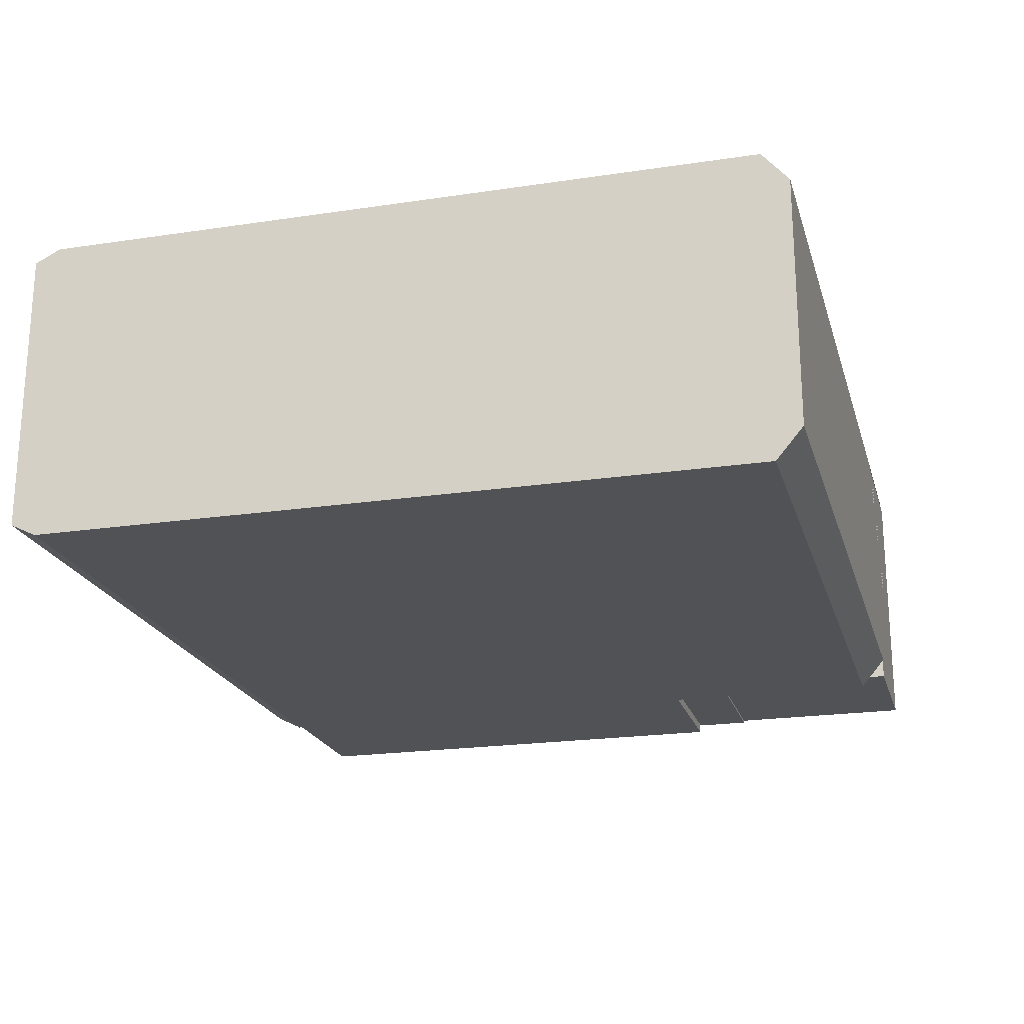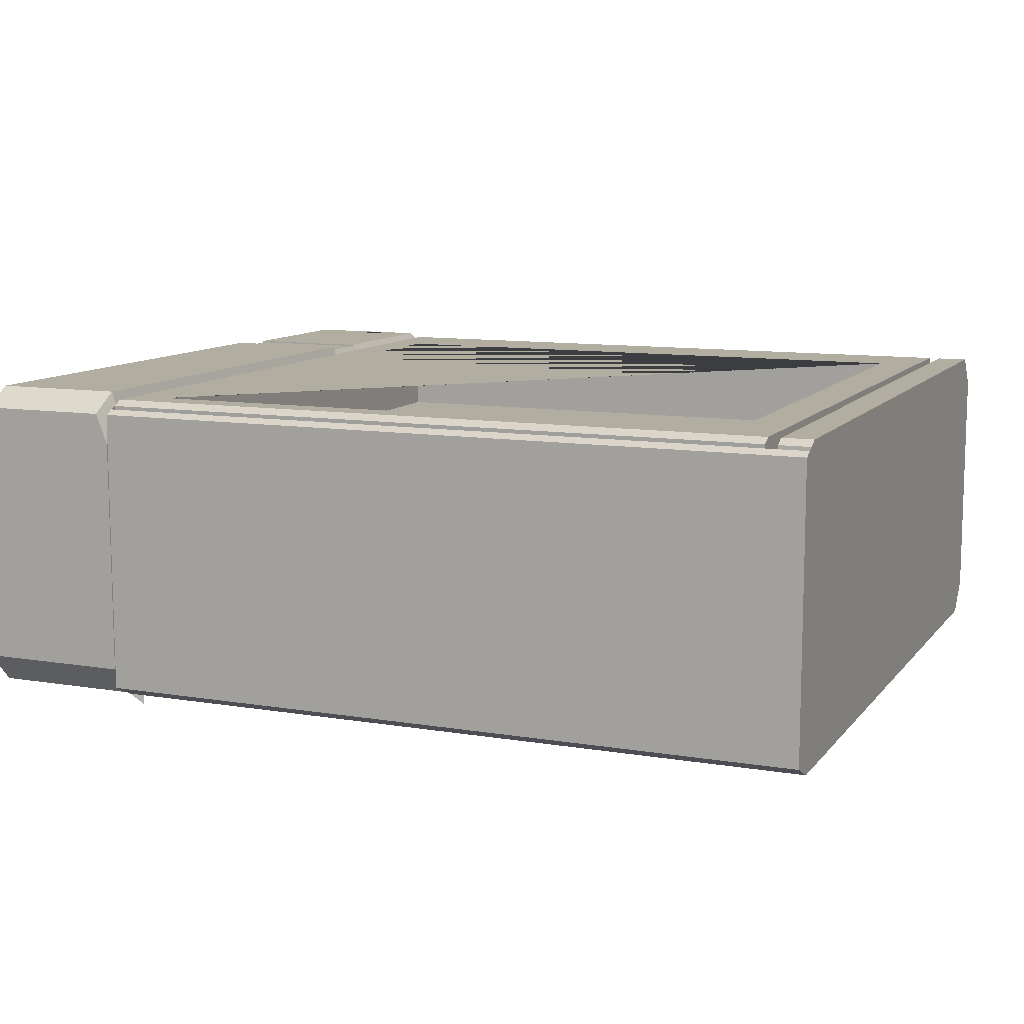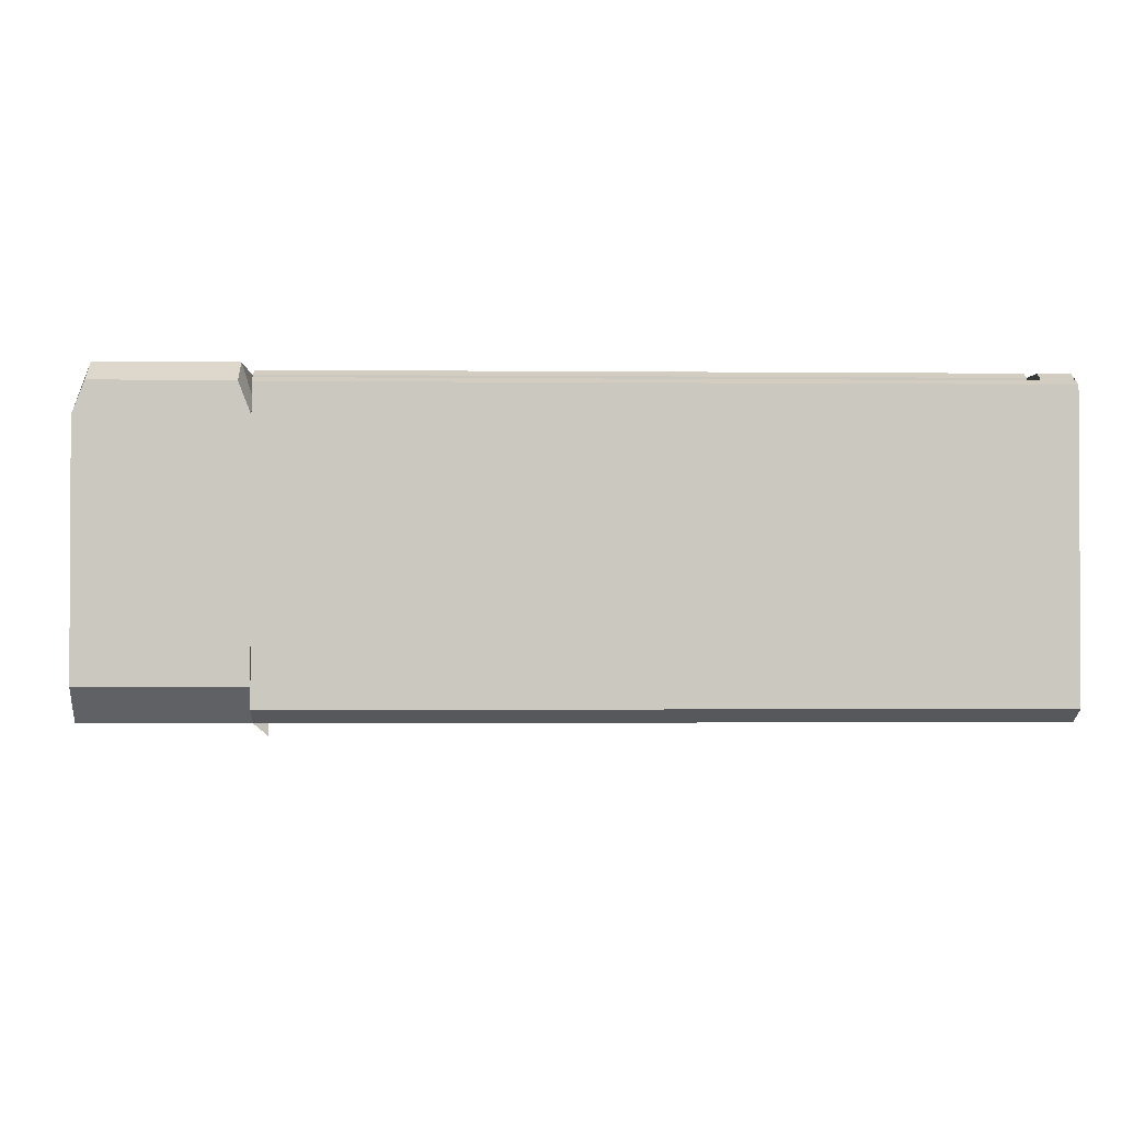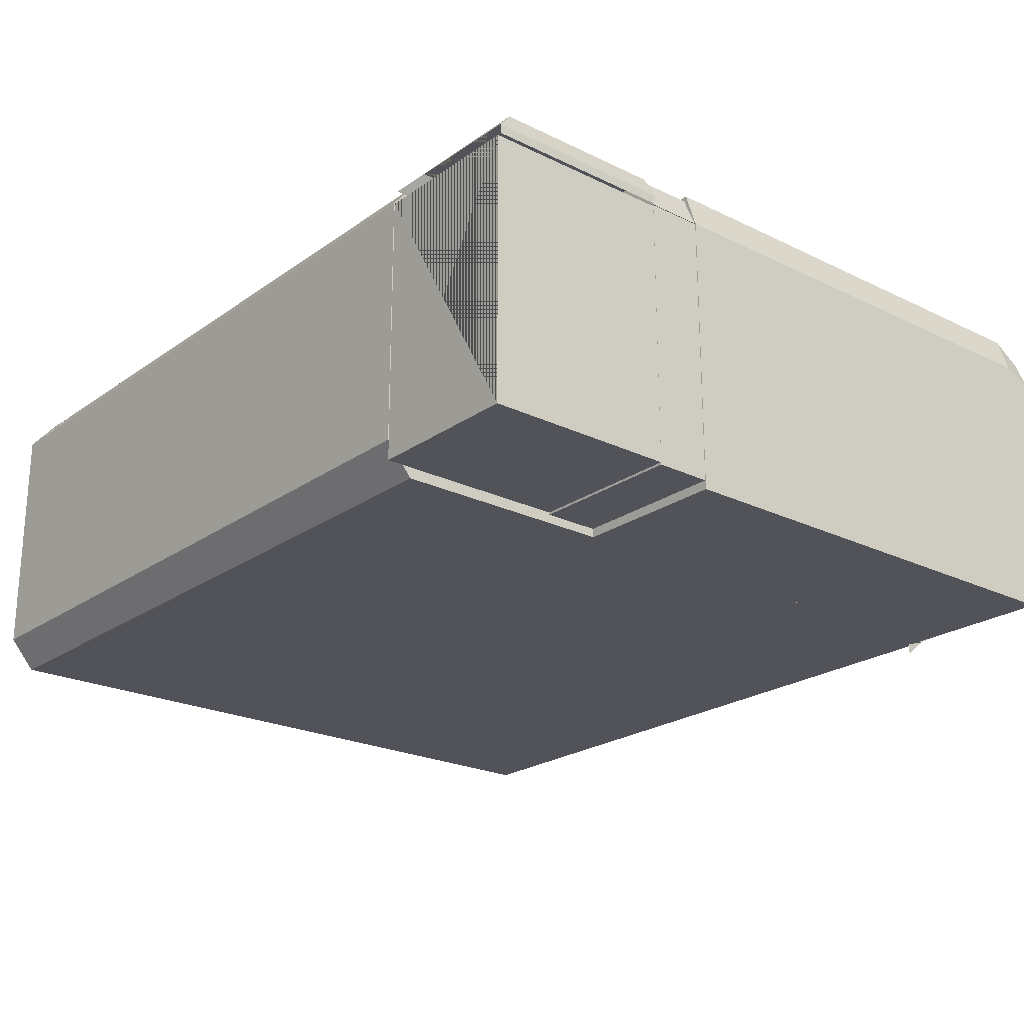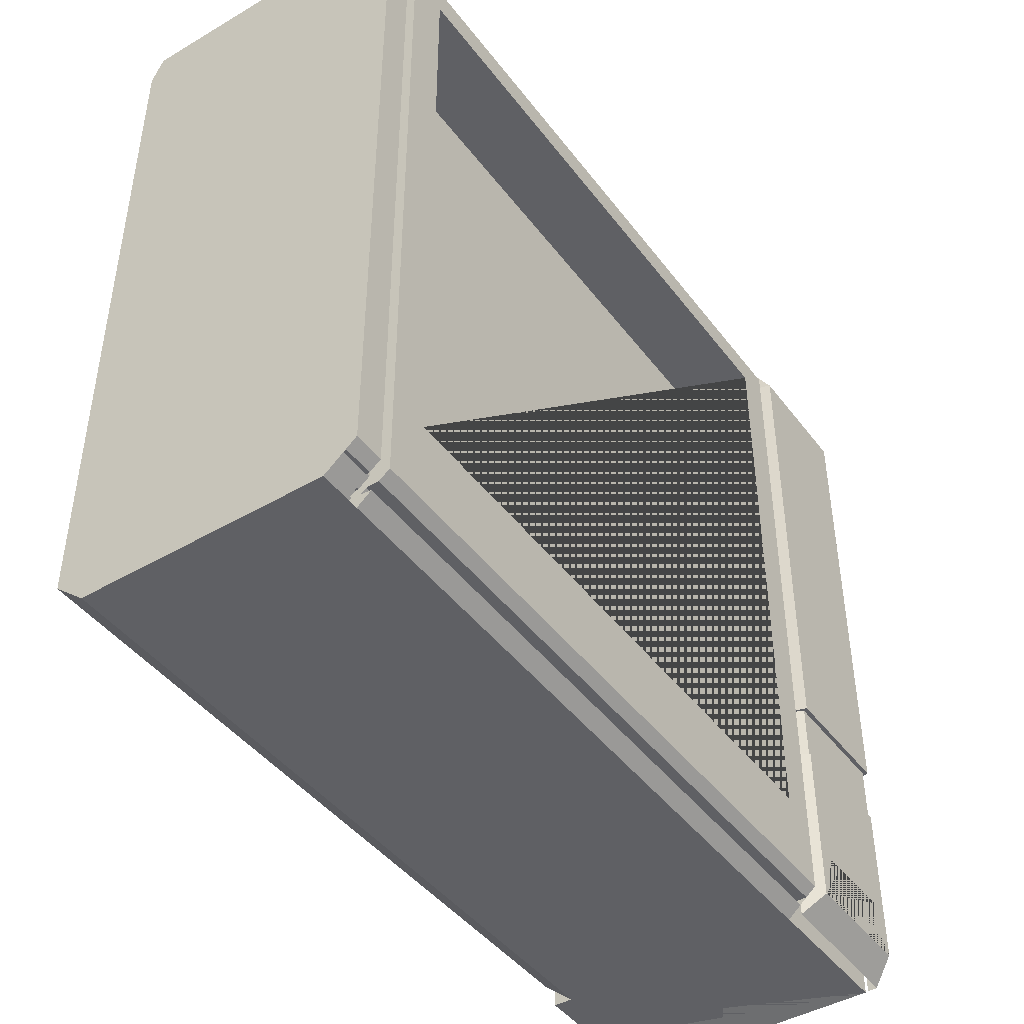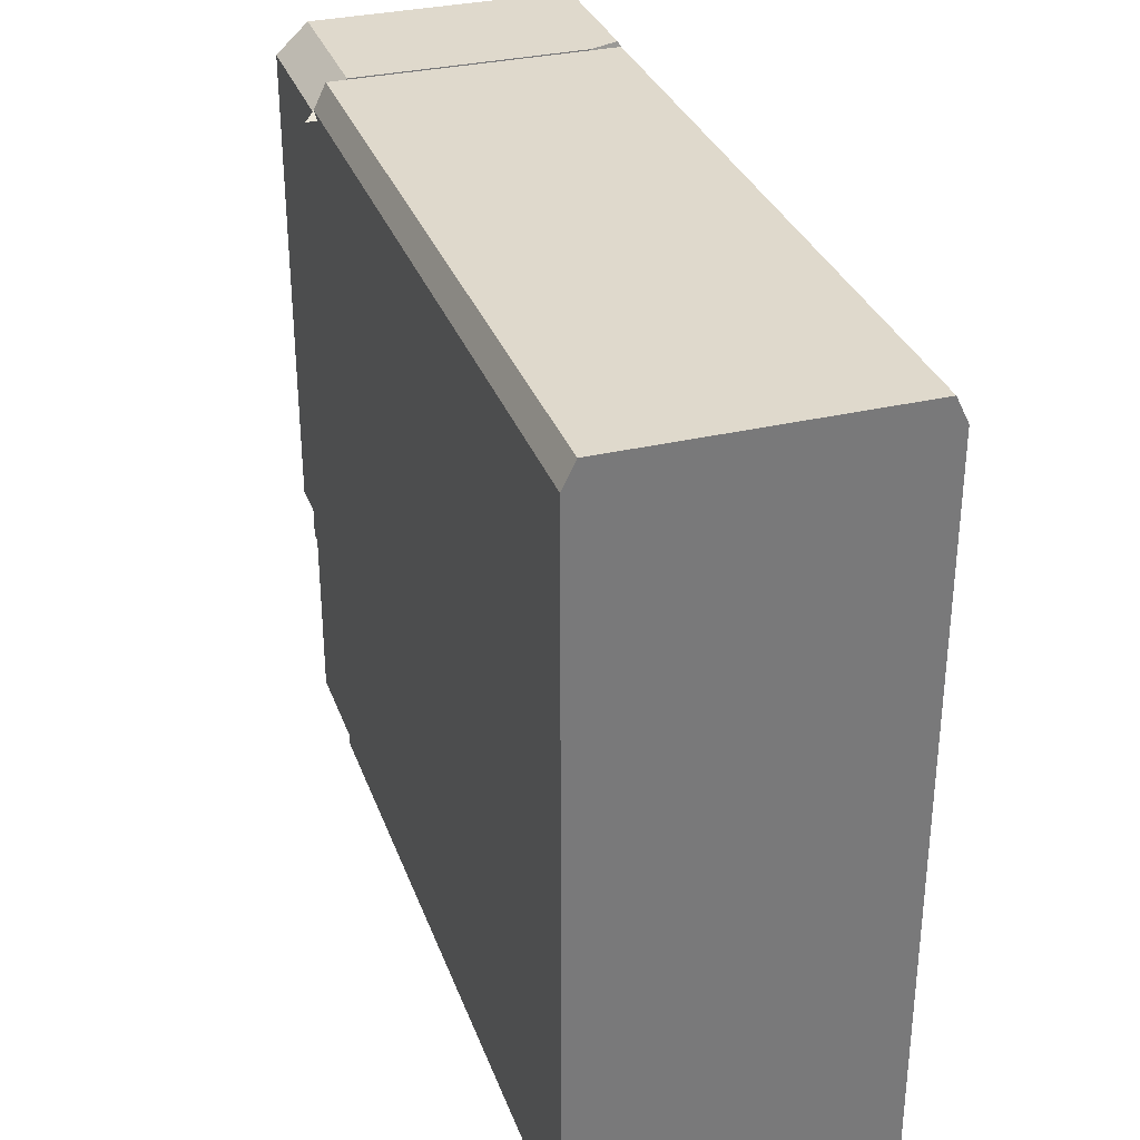
<metadata>
{"format":"obj","ext":"obj","renderer":"f3d","projection":"perspective","resolution":1024,"background":"white","views":[{"elev":-21.2,"azim":-75.0,"up":"+Z"},{"elev":10.4,"azim":-157.3,"up":"+Z"},{"elev":-1.7,"azim":177.7,"up":"+Z"},{"elev":-22.6,"azim":50.1,"up":"+Z"},{"elev":-44.2,"azim":-55.6,"up":"+Y"},{"elev":32.3,"azim":-108.3,"up":"+Y"}]}
</metadata>
<code>
o Cube.007_Cube
v 3.134 0.7688 1.033
v 3.134 0.9715 1.033
v 3.134 0.7688 0.8307
v 3.134 0.9715 0.8307
v 3.602 0.7688 1.033
v 3.602 0.9715 1.033
v 3.602 0.7688 0.8307
v 3.602 0.9715 0.8307
f 1 2 4 3
f 3 4 8 7
f 7 8 6 5
f 5 6 2 1
f 3 7 5 1
f 8 4 2 6
o Cube.006_ControlPanel.002
v 3.838 1.263 0.8183
v 3.751 1.263 1.019
v 2.935 1.263 1.019
v 2.83 1.263 0.8183
v 3.838 1.623 0.8183
v 3.751 1.623 1.019
v 2.935 1.623 1.019
v 2.83 1.623 0.8183
v 3.838 1.263 0.8183
v 3.751 1.263 1.019
v 2.935 1.263 1.019
f 9 10 11 12
f 13 16 15 14
f 9 13 14 10
f 10 14 15 11
f 11 15 16 12
f 13 9 12 16
f 18 19 12 17
o Cube.005_ControlPanel.001
v 3.846 1.257 -0.9453
v 3.846 1.257 0.8072
v 2.846 1.257 0.8072
v 2.846 1.257 -0.9453
v 3.846 1.619 -0.9453
v 3.846 1.619 0.8072
v 2.846 1.619 0.8072
v 2.846 1.619 -0.9453
v 3.846 1.257 -0.9453
v 3.846 1.257 0.8072
v 2.846 1.257 0.8072
f 20 21 22 23
f 24 27 26 25
f 20 24 25 21
f 21 25 26 22
f 22 26 27 23
f 24 20 23 27
f 29 30 23 28
o Text
v 3.412 0.909 1.061
v 3.412 0.803 1.061
v 3.394 0.803 1.061
v 3.394 0.909 1.061
v 3.352 0.909 1.061
v 3.352 0.9247 1.061
v 3.454 0.9247 1.061
v 3.454 0.909 1.061
v 3.318 0.803 1.061
v 3.318 0.9247 1.061
v 3.336 0.9247 1.061
v 3.336 0.803 1.061
v 3.412 0.909 1.03
v 3.412 0.803 1.03
v 3.394 0.803 1.03
v 3.394 0.909 1.03
v 3.352 0.909 1.03
v 3.352 0.9247 1.03
v 3.454 0.9247 1.03
v 3.454 0.909 1.03
v 3.318 0.803 1.03
v 3.318 0.9247 1.03
v 3.336 0.9247 1.03
v 3.336 0.803 1.03
v 3.318 0.803 1.03
v 3.318 0.803 1.061
v 3.318 0.9247 1.03
v 3.318 0.9247 1.061
v 3.336 0.9247 1.03
v 3.336 0.9247 1.061
v 3.336 0.803 1.03
v 3.336 0.803 1.061
v 3.412 0.909 1.03
v 3.412 0.909 1.061
v 3.412 0.803 1.03
v 3.412 0.803 1.061
v 3.394 0.803 1.03
v 3.394 0.803 1.061
v 3.394 0.909 1.03
v 3.394 0.909 1.061
v 3.352 0.909 1.03
v 3.352 0.909 1.061
v 3.352 0.9247 1.03
v 3.352 0.9247 1.061
v 3.454 0.9247 1.03
v 3.454 0.9247 1.061
v 3.454 0.909 1.03
v 3.454 0.909 1.061
f 35 37 36
f 35 38 37
f 34 38 35
f 33 31 34
f 31 38 34
f 33 32 31
f 39 41 40
f 39 42 41
f 49 47 48
f 50 47 49
f 50 46 47
f 43 45 46
f 50 43 46
f 44 45 43
f 53 51 52
f 54 51 53
f 56 58 57 55
f 58 60 59 57
f 60 62 61 59
f 62 56 55 61
f 64 66 65 63
f 66 68 67 65
f 68 70 69 67
f 70 72 71 69
f 72 74 73 71
f 74 76 75 73
f 76 78 77 75
f 78 64 63 77
o PowerButton
v 3.113 0.3272 1.092
v 3.113 0.4952 1.092
v 2.966 0.2511 0.6966
v 2.966 0.4952 0.6966
v 3.559 0.3272 1.092
v 3.559 0.4952 1.092
v 3.688 0.2511 0.6966
v 3.688 0.4952 0.6966
f 79 80 82 81
f 81 82 86 85
f 85 86 84 83
f 83 84 80 79
f 81 85 83 79
f 86 82 80 84
o Door
v 3.855 0.02578 0.8115
v 3.855 0.02578 0.8722
v 2.855 0.02578 0.8847
v 3.855 1.26 0.8115
v 3.855 1.26 0.8722
v 2.855 1.26 0.8847
v 2.855 1.26 0.8241
v 3.855 0.02578 0.8115
v 3.855 0.02578 0.8722
v 2.855 0.02578 0.8847
v 3.767 0.1669 1.029
v 3.767 1.26 0.9679
v 3.767 1.26 1.029
v 2.936 0.1669 1.029
v 2.936 1.26 0.9679
v 2.936 1.26 1.029
v 3.07 0.2979 1.029
v 3.07 0.4996 1.029
v 3.032 0.3906 0.9679
v 3.032 0.2096 0.9679
v 3.649 0.2979 1.029
v 3.649 0.4996 1.029
v 3.682 0.3906 0.9679
f 101 93 92 102
f 87 90 91 88
f 100 102 92 89
f 100 89 95 97
f 88 91 99 97
f 90 98 99 91
f 97 107 103 100
f 98 101 102 99
f 100 103 104 108 107 97 99 102
f 109 108 104 105
l 94 95
l 95 96
l 105 106
o Cube.004
v 2.235 1.114 -2.455
v 2.621 0.7277 -0.9406
v -1.165 0.7277 -0.9406
v -0.7793 1.114 -2.455
v 2.235 4.128 -2.455
v 2.621 4.513 -0.9406
v -1.165 4.513 -0.9406
v -0.7793 4.128 -2.455
v 2.235 1.114 -2.455
v 2.621 0.7277 -0.9406
v -1.165 0.7277 -0.9406
v -0.7793 1.114 -2.455
v 2.235 4.128 -2.455
v 2.621 4.513 -0.9406
v -1.165 4.513 -0.9406
v -0.7793 4.128 -2.455
v 1.533 1.816 -3.362
v -0.07709 1.816 -3.362
v 1.533 3.425 -3.362
v -0.07709 3.425 -3.362
f 110 111 112 113
f 114 117 116 115
f 110 114 115 111
f 111 115 116 112
f 112 116 117 113
f 114 110 113 117
f 118 119 120 121
f 122 125 124 123
f 118 122 123 119
f 119 123 124 120
f 120 124 125 121
f 125 122 128 129
f 128 126 127 129
f 121 125 129 127
f 118 121 127 126
f 122 118 126 128
o Cube.003_ControlPanel
v 3.845 0.0146 -0.9303
v 3.845 0.0146 0.7983
v 2.845 0.0146 0.7983
v 2.845 0.0146 -0.9303
v 3.845 1.259 -0.9303
v 3.845 1.259 0.7983
v 2.845 1.259 0.7983
v 2.845 1.259 -0.9303
v 3.845 0.0146 -0.9303
v 3.845 0.0146 0.7983
v 2.845 0.0146 0.7983
v 2.845 1.015 -0.9303
f 130 131 132 133
f 134 137 136 135
f 130 134 135 131
f 131 135 136 132
f 132 136 137 133
f 134 130 133 137
f 138 141 140 139
f 139 140 133 138
o Cube.001_speaker
v 3.845 1.624 -1
v 3.845 1.624 0.8128
v 2.845 1.624 0.8128
v 2.845 1.624 -1
v 3.845 4.772 -1
v 3.845 4.772 0.8128
v 2.845 4.772 0.8128
v 2.845 4.772 -1
v 3.845 1.624 -1
v 3.845 1.624 0.8128
v 2.845 1.624 0.8128
v 3.769 1.624 1.047
v 2.921 1.624 1.047
v 3.769 4.772 1.047
v 2.921 4.772 1.047
v 3.845 4.966 -0.7898
v 3.845 4.966 0.7268
v 2.845 4.966 0.7268
v 2.845 4.966 -0.7898
v 3.769 4.966 0.9224
v 2.921 4.966 0.9224
f 142 143 144 145
f 147 146 157 158
f 142 146 147 143
f 155 147 158 161
f 144 148 149 145
f 146 142 145 149
f 151 152 145 150
f 153 155 156 154
f 148 144 154 156
f 143 147 155 153
f 144 143 153 154
f 157 160 159 158
f 158 159 162 161
f 156 155 161 162
f 149 148 159 160
f 148 156 162 159
f 146 149 160 157
o Cube_Shell
v 2.845 0.1795 -1
v 2.845 0.1795 1
v -1.555 0.1795 1
v -1.555 0.1795 -1
v 2.845 4.794 -1
v -1.555 4.794 -1
v 2.845 4.794 1
v -1.29 0.7079 1
v 2.611 4.609 1
v 2.611 0.7079 1
v -1.29 4.609 1
v -1.555 4.794 1
v -1.29 0.7079 0.51
v -1.29 4.609 0.51
v 2.611 4.609 0.51
v 2.611 0.7079 0.51
v 2.845 0.01022 -0.7999
v 2.845 0.01022 0.7999
v -1.555 0.01022 0.7999
v -1.555 0.01022 -0.7999
v 2.845 4.958 -0.9191
v -1.555 4.958 -0.9191
v 2.845 4.958 0.9191
v -1.555 4.958 0.9191
v -1.632 0.1795 1
v -1.632 0.1795 -1
v -1.632 4.794 -1
v -1.632 4.794 1
v -1.632 0.01022 0.7999
v -1.632 0.01022 -0.7999
v -1.632 4.958 -0.9191
v -1.632 4.958 0.9191
v -1.829 0.1795 1
v -1.829 0.1795 -1
v -1.829 4.794 -1
v -1.829 4.794 1
v -1.829 0.01022 0.7999
v -1.829 0.01022 -0.7999
v -1.829 4.958 -0.9191
v -1.829 4.958 0.9191
v -1.555 0.1958 0.8713
v -1.555 4.81 0.8713
v -1.555 0.02653 0.6712
v -1.555 4.955 0.7904
v -1.632 0.1958 0.8713
v -1.632 4.81 0.8713
v -1.632 0.02653 0.6712
v -1.632 4.951 0.7904
v 2.845 4.862 -0.9663
v 2.845 4.862 0.9663
v -1.555 4.862 0.9663
v -1.555 4.862 -0.9663
v -1.632 4.862 0.9661
v -1.632 4.862 -0.9663
v -1.829 4.862 0.9663
v -1.829 4.862 -0.9663
v -1.555 4.869 0.8375
v 2.845 4.9 -0.9479
v -1.555 4.9 -0.9479
v -1.632 4.9 -0.9479
v -1.829 4.9 -0.9479
v 2.845 4.9 0.9479
v -1.555 4.9 0.9479
v -1.632 4.9 0.9479
v -1.829 4.9 0.9479
v -1.555 4.916 0.8191
v -1.632 4.916 0.8191
v 2.764 4.758 -1.073
v 2.764 4.758 0.9274
v 2.764 4.827 0.8937
v -1.526 4.827 0.8937
v -1.526 4.766 0.7695
v 2.845 4.891 0.8237
v -1.63 4.869 0.8725
v 2.845 4.853 0.8421
v 2.845 0.08558 0.889
v 2.845 0.08558 -0.889
v -1.555 0.08558 -0.889
v -1.555 0.08558 0.889
v -1.632 0.08558 -0.889
v -1.632 0.08558 0.889
v -1.829 0.08558 -0.889
v -1.829 0.08558 0.889
v -1.555 0.1019 0.7603
v -1.632 0.1019 0.7603
v 2.845 0.1231 -0.9334
v -1.555 0.1231 -0.9334
v -1.632 0.1231 -0.9334
v -1.829 0.1231 -0.9334
v 2.845 0.1231 0.9334
v -1.555 0.1231 0.9334
v -1.632 0.1231 0.9334
v -1.829 0.1231 0.9334
v -1.555 0.1395 0.8047
v -1.632 0.1395 0.8047
v 2.845 0.08558 0.889
v -1.555 0.08558 0.889
v -1.632 0.08558 0.889
v -1.829 0.08558 0.889
v -1.555 0.1019 0.7603
v -1.632 0.1019 0.7603
v 2.845 0.1231 0.9334
v -1.555 0.1231 0.9334
v -1.632 0.1231 0.9334
v -1.829 0.1231 0.9334
v -1.555 0.1395 0.8047
v -1.632 0.1395 0.8047
v 2.845 0.08483 0.8098
v -1.555 0.08483 0.8098
v -1.632 0.08483 0.866
v -1.829 0.08483 0.866
v -1.555 0.1011 0.7372
v -1.632 0.1011 0.7372
v 2.845 0.1224 0.8542
v -1.555 0.1224 0.8542
v -1.632 0.1224 0.9104
v -1.829 0.1224 0.9104
v -1.555 0.1387 0.7816
v -1.632 0.1387 0.7816
v -1.632 4.81 0.8713
v -1.632 4.862 0.9661
v -1.827 4.869 0.8709
v -1.63 4.869 0.8725
v -1.632 4.916 0.8191
v -1.827 4.916 0.8188
f 239 238 180 179
f 167 163 166 168
f 163 167 169 164
f 170 165 164 169 171 172
f 173 171 169 174 165 170
f 240 182 192 242
f 224 220 183 185
f 173 170 175 176
f 171 173 176 177
f 175 178 177 176
f 170 172 178 175
f 172 171 177 178
f 179 180 181 182
f 240 239 179 182
f 238 241 181 180
f 183 184 186 185
f 225 224 185 186
f 220 221 184 183
f 168 166 188 189
f 189 188 196 197
f 242 192 200 244
f 194 193 201 202
f 214 168 189 216
f 182 181 191 192
f 186 184 193 194
f 191 181 205 209
f 165 174 204 203
f 195 198 197 196
f 245 244 200 199
f 223 227 202 201
f 226 194 202 227
f 254 187 195 255
f 192 191 199 200
f 187 190 198 195
f 216 189 197 218
f 203 204 208 207
f 256 203 207 257
f 243 191 209 247
f 253 165 203 256
f 190 187 207 208
f 225 186 206 228
f 174 213 219 204
f 222 216 218 223
f 190 215 217 198
f 197 198 217 218
f 221 214 216 222
f 167 168 214 211
f 174 169 212 213
f 169 167 211 212
f 194 226 229 210
f 184 221 222 193
f 193 222 223 201
f 218 217 227 223
f 211 214 221 220
f 212 224 235 237
f 212 211 220 224
f 169 212 232 231
f 213 212 232 233
f 167 169 231 230
f 181 241 246 205
f 255 245 261 267
f 205 246 247 209
f 191 243 245 199
f 255 251 244 245
f 250 242 244 251
f 238 252 264 258
f 249 248 239 240
f 249 240 242 250
f 248 252 238 239
f 163 164 252 248
f 166 249 250 188
f 166 163 248 249
f 164 165 253 252
f 188 250 251 196
f 195 196 251 255
f 187 254 257 207
f 246 241 259 262
f 253 256 268 265
f 245 243 260 261
f 266 267 279 278
f 263 262 274 275
f 264 265 277 276
f 268 269 281 280
f 260 263 275 272
f 256 257 269 268
f 243 247 263 260
f 254 255 267 266
f 247 246 262 263
f 257 254 266 269
f 241 238 258 259
f 252 253 265 264
f 278 272 275 281
f 276 277 271 270
f 271 277 280 274
f 274 280 281 275
f 272 278 279 273
f 269 266 278 281
f 261 260 272 273
f 262 259 271 274
f 265 268 280 277
f 267 261 273 279
f 259 258 270 271
f 258 264 276 270
f 226 194 186 225
f 219 237 235 228
f 229 226 225 228
f 283 190 282 285
f 227 226 229 287
f 217 215 236 284
f 228 229 285 219
f 236 229 287 284
f 204 219 236 282
f 237 219 213 212
l 233 234
l 285 236
l 208 282
l 215 283
l 229 286
l 286 287

</code>
